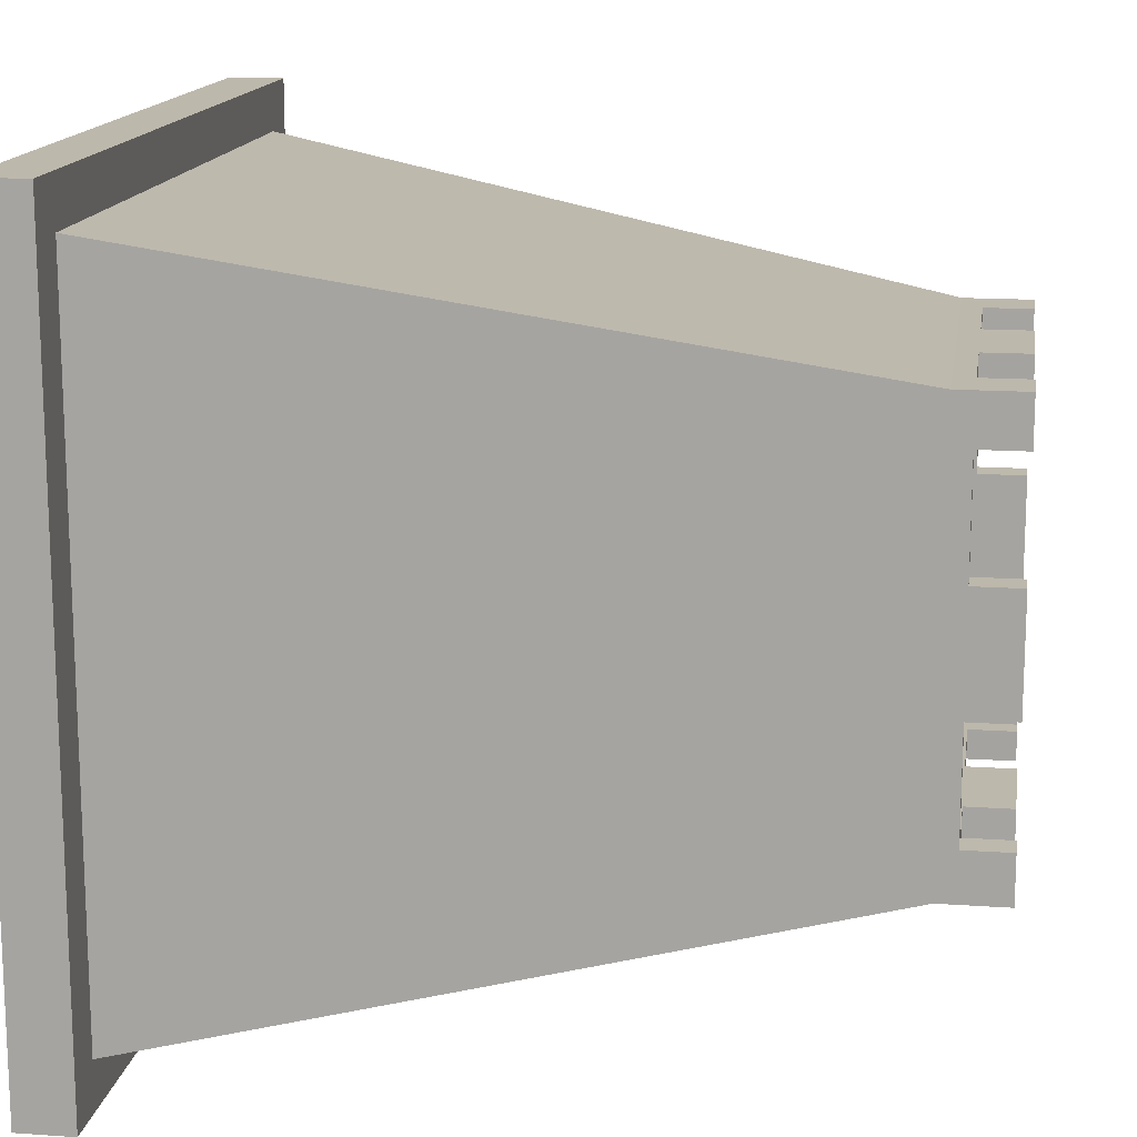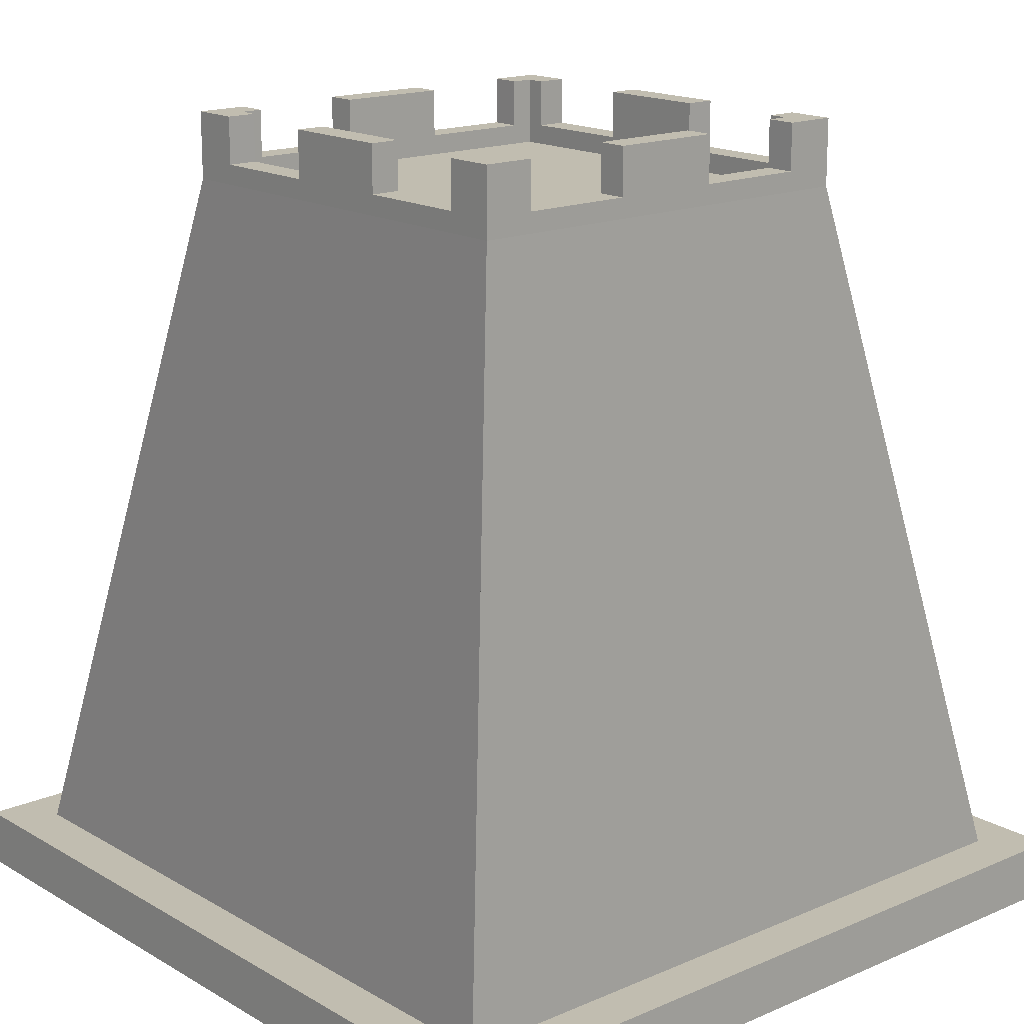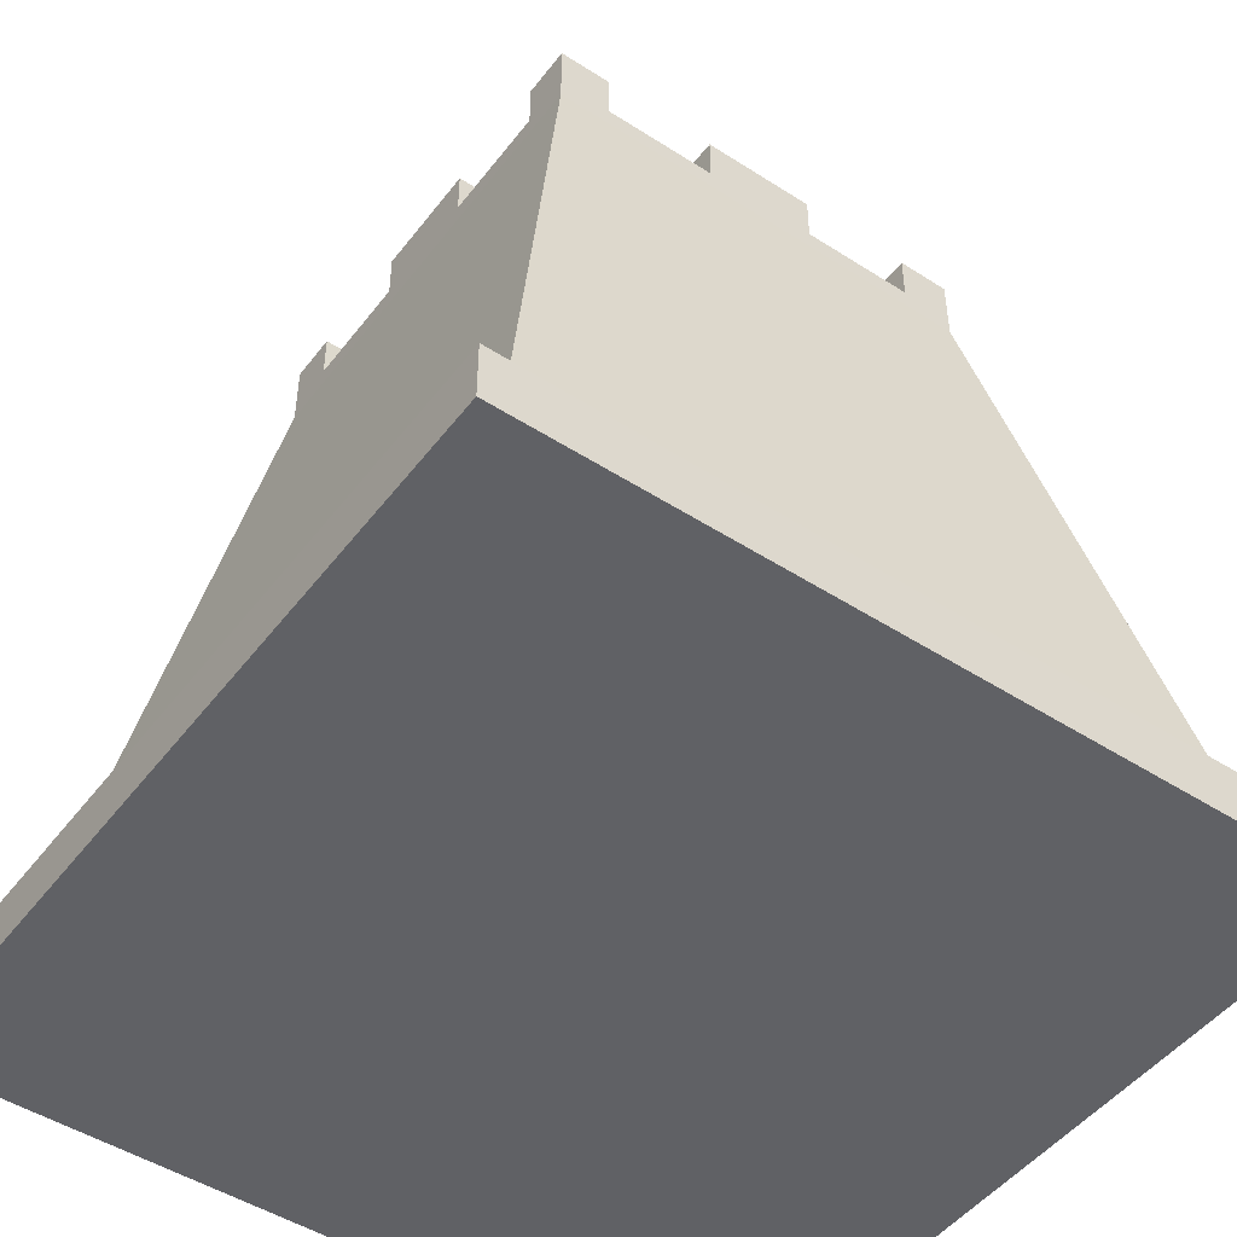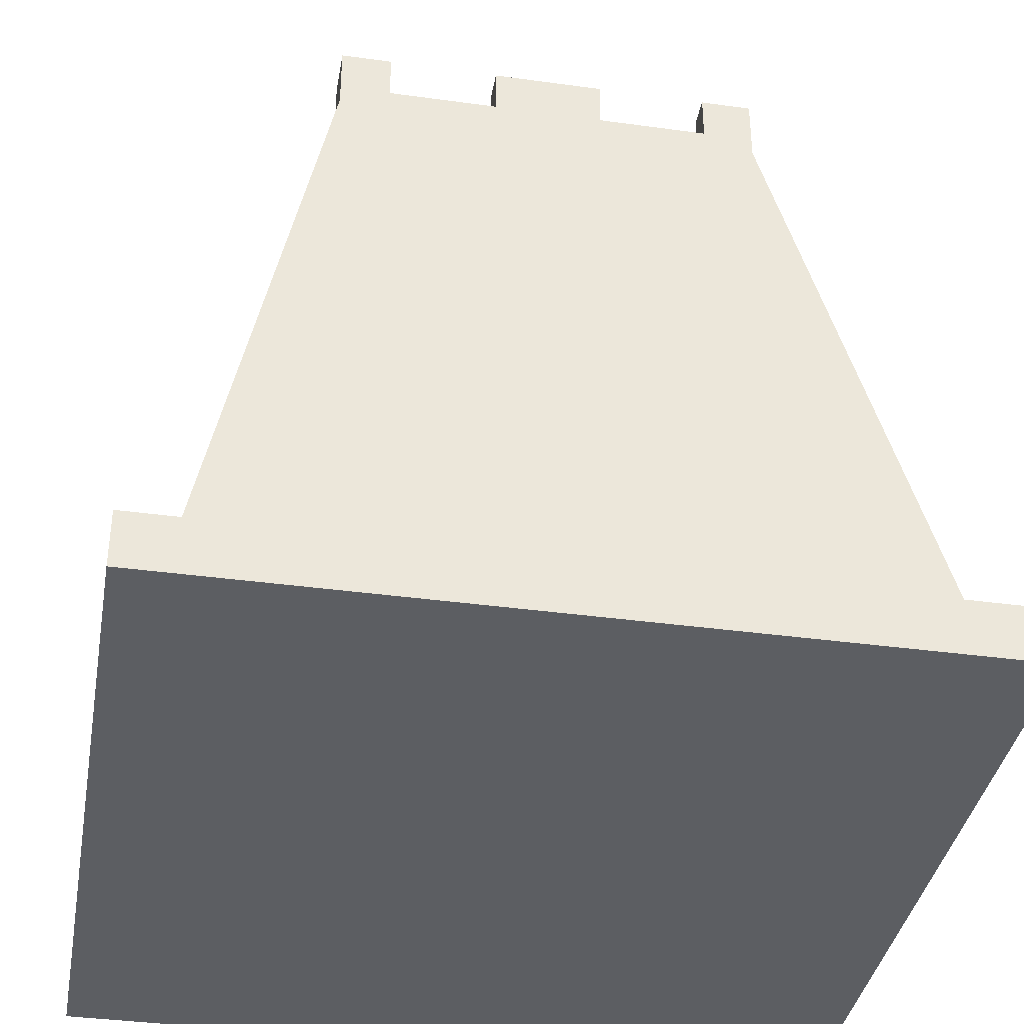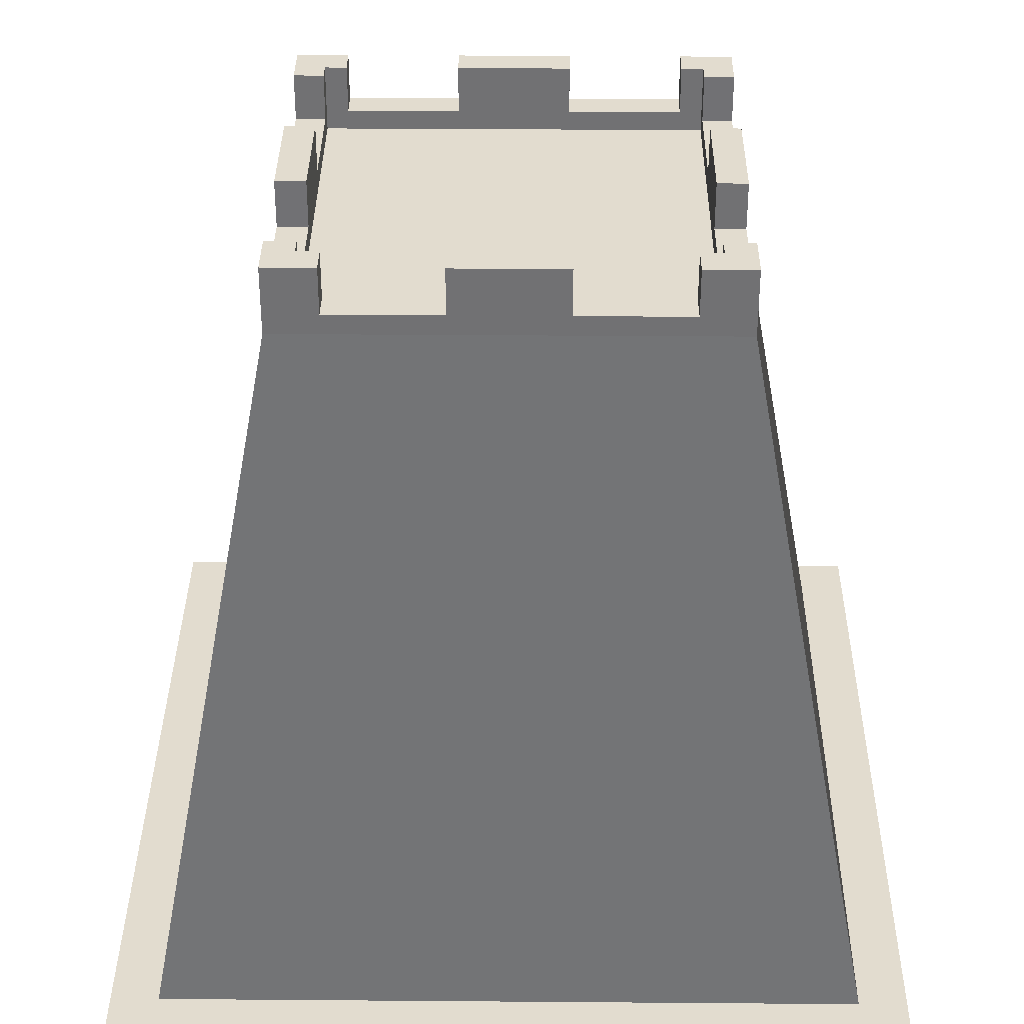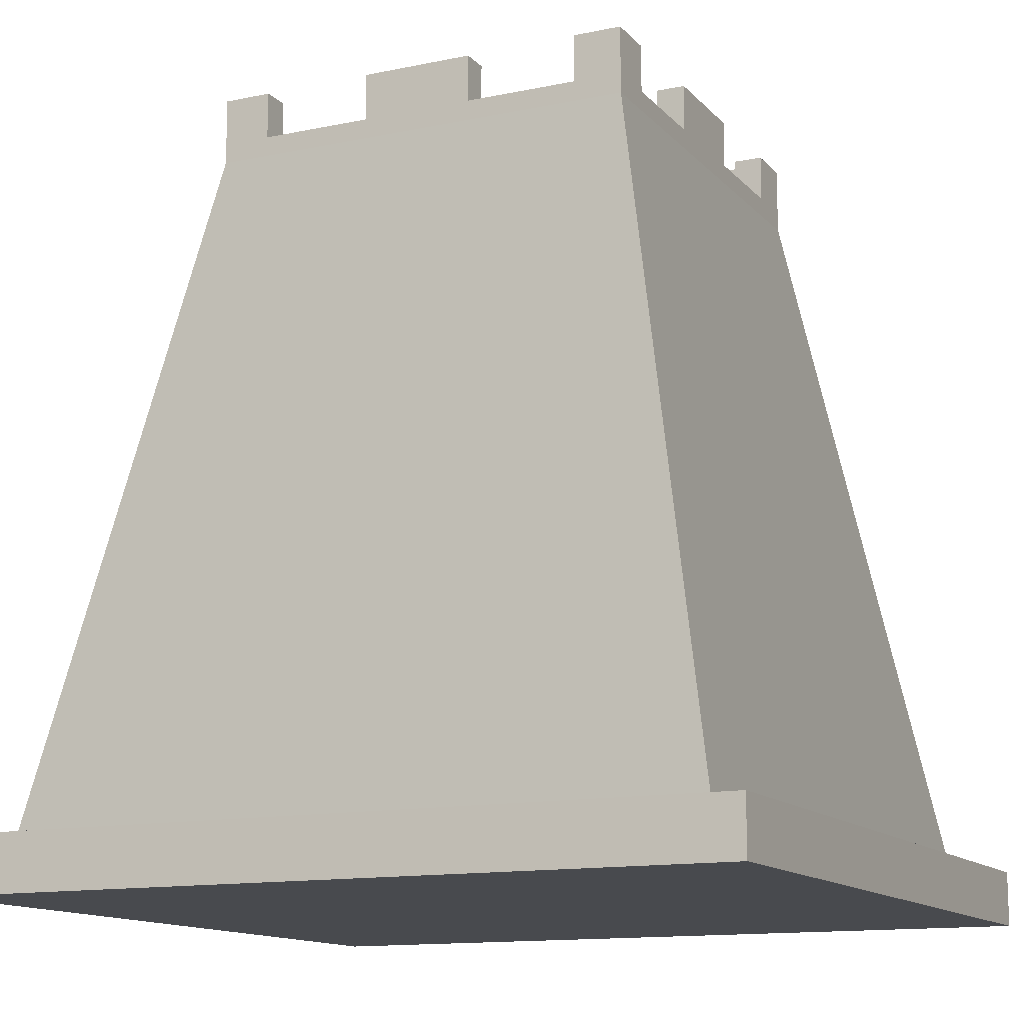
<metadata>
{"format":"obj","ext":"obj","renderer":"f3d","projection":"perspective","resolution":1024,"background":"white","views":[{"elev":14.9,"azim":-81.5,"up":"+Y"},{"elev":16.7,"azim":139.1,"up":"+Z"},{"elev":-48.3,"azim":144.3,"up":"+Z"},{"elev":-37.6,"azim":170.0,"up":"+Z"},{"elev":34.6,"azim":0.6,"up":"+Z"},{"elev":-13.1,"azim":115.5,"up":"+Z"}]}
</metadata>
<code>
v  20 -20 0
v  20 -20 2.857
v  8.492 -20 2.857
v  8.492 -20 0
v  2.831 -20 2.857
v  2.831 -20 0
v  -2.831 -20 2.857
v  -2.831 -20 0
v  -8.492 -20 2.857
v  -20 -20 2.857
v  -20 -20 0
v  -8.492 -20 0
v  20 20 0
v  20 20 2.857
v  20 8.636 2.857
v  20 8.636 0
v  20 2.879 2.857
v  20 2.879 0
v  20 -2.879 2.857
v  20 -2.879 0
v  20 -8.636 2.857
v  20 -8.636 0
v  -20 20 0
v  -20 20 2.857
v  -8.492 20 2.857
v  -8.492 20 0
v  -2.831 20 2.857
v  -2.831 20 0
v  2.831 20 2.857
v  2.831 20 0
v  8.492 20 2.857
v  8.492 20 0
v  -20 -8.636 2.857
v  -20 -8.636 0
v  -20 -2.879 2.857
v  -20 -2.879 0
v  -20 2.879 2.857
v  -20 2.879 0
v  -20 8.636 2.857
v  -20 8.636 0
v  17.57 -17.57 2.857
v  8.48 -17.57 2.857
v  2.826 -17.57 2.857
v  -2.826 -17.57 2.857
v  -8.48 -17.57 2.857
v  -17.57 -17.57 2.857
v  17.57 17.57 2.857
v  17.57 8.624 2.857
v  17.57 2.875 2.857
v  17.57 -2.875 2.857
v  17.57 -8.624 2.857
v  -17.57 17.57 2.857
v  -8.48 17.57 2.857
v  -2.826 17.57 2.857
v  2.826 17.57 2.857
v  8.48 17.57 2.857
v  -17.57 -8.624 2.857
v  -17.57 -2.875 2.857
v  -17.57 2.875 2.857
v  -17.57 8.624 2.857
v  2.815 -11.04 41.17
v  2.813 -9.538 41.17
v  -2.813 -9.538 41.17
v  -2.815 -11.04 41.17
v  11.04 2.863 41.17
v  9.538 2.861 41.17
v  9.538 -2.861 41.17
v  11.04 -2.863 41.17
v  -2.815 11.04 41.17
v  -2.813 9.538 41.17
v  2.813 9.538 41.17
v  2.815 11.04 41.17
v  -11.04 -2.863 41.17
v  -9.538 -2.861 41.17
v  -9.538 2.861 41.17
v  -11.04 2.863 41.17
v  -15.55 15.55 13.68
v  -15.33 15.33 14.83
v  -12.92 12.92 27.71
v  -12.68 12.68 29
v  -11.04 11.04 37.78
v  -8.446 11.04 37.78
v  -2.815 11.04 37.78
v  8.446 11.04 37.78
v  11.04 11.04 37.78
v  12.68 12.68 29
v  2.815 11.04 37.78
v  12.92 12.92 27.71
v  15.55 15.55 13.68
v  15.33 15.33 14.83
v  8.446 -11.04 41.17
v  11.04 -11.04 41.17
v  9.538 -9.538 41.17
v  8.438 -9.538 41.17
v  2.815 -11.04 38.79
v  8.446 -11.04 38.79
v  8.438 -9.538 38.79
v  2.813 -9.538 38.79
v  -9.538 -9.538 41.17
v  -11.04 -11.04 41.17
v  -8.446 -11.04 41.17
v  -8.438 -9.538 41.17
v  -8.438 -9.538 38.79
v  -8.446 -11.04 38.79
v  -2.815 -11.04 38.79
v  -2.813 -9.538 38.79
v  -8.446 11.04 41.17
v  -11.04 11.04 41.17
v  -9.538 9.538 41.17
v  -8.438 9.538 41.17
v  -2.815 11.04 38.79
v  -8.446 11.04 38.79
v  -8.438 9.538 38.79
v  -2.813 9.538 38.79
v  9.538 9.538 41.17
v  11.04 11.04 41.17
v  8.446 11.04 41.17
v  8.438 9.538 41.17
v  8.438 9.538 38.79
v  8.446 11.04 38.79
v  2.815 11.04 38.79
v  2.813 9.538 38.79
v  8.446 -11.04 37.78
v  2.815 -11.04 37.78
v  -8.446 -11.04 37.78
v  -2.815 -11.04 37.78
v  -8.438 -9.538 37.78
v  -2.813 -9.538 37.78
v  8.438 -9.538 37.78
v  2.813 -9.538 37.78
v  8.438 9.538 37.78
v  2.813 9.538 37.78
v  -8.438 9.538 37.78
v  -2.813 9.538 37.78
v  -9.538 9.538 37.78
v  -9.538 8.582 37.78
v  -9.538 2.861 37.78
v  -9.538 -2.861 37.78
v  -9.538 -8.582 37.78
v  -9.538 -9.538 37.78
v  9.538 -9.538 37.78
v  9.538 -8.582 37.78
v  9.538 -2.861 37.78
v  9.538 2.861 37.78
v  9.538 8.582 37.78
v  9.538 9.538 37.78
v  -15.55 -15.55 13.68
v  -15.33 -15.33 14.83
v  -12.92 -12.92 27.71
v  -12.68 -12.68 29
v  -11.04 -11.04 37.78
v  -11.04 -8.59 37.78
v  -11.04 8.59 37.78
v  -11.04 2.863 37.78
v  -11.04 -2.863 37.78
v  11.04 8.59 41.17
v  9.538 8.583 41.17
v  11.04 2.863 38.79
v  11.04 8.59 38.79
v  9.538 8.582 38.79
v  9.538 2.861 38.79
v  11.04 -8.59 41.17
v  9.538 -8.583 41.17
v  9.538 -8.582 38.79
v  11.04 -8.59 38.79
v  11.04 -2.863 38.79
v  9.538 -2.861 38.79
v  -11.04 -8.59 41.17
v  -9.538 -8.583 41.17
v  -11.04 -2.863 38.79
v  -11.04 -8.59 38.79
v  -9.538 -8.582 38.79
v  -9.538 -2.861 38.79
v  -11.04 8.59 41.17
v  -9.538 8.583 41.17
v  -9.538 8.582 38.79
v  -11.04 8.59 38.79
v  -11.04 2.863 38.79
v  -9.538 2.861 38.79
v  11.04 8.59 37.78
v  11.04 2.863 37.78
v  11.04 -8.59 37.78
v  11.04 -2.863 37.78
v  11.04 -11.04 38.79
v  11.04 -11.04 37.78
v  9.538 -9.538 38.79
v  -11.04 -11.04 38.79
v  -9.538 -9.538 38.79
v  -11.04 11.04 38.79
v  -9.538 9.538 38.79
v  11.04 11.04 38.79
v  9.538 9.538 38.79
v  15.55 -15.55 13.68
v  15.33 -15.33 14.83
v  12.92 -12.92 27.71
v  12.68 -12.68 29
g Box001
f 1 2 3
f 4 1 3
f 4 3 5
f 6 4 5
f 6 5 7
f 8 6 7
f 8 7 9
f 10 11 12
f 9 10 12
f 8 9 12
f 13 14 15
f 16 13 15
f 16 15 17
f 18 16 17
f 18 17 19
f 20 18 19
f 20 19 21
f 2 1 22
f 21 2 22
f 20 21 22
f 23 24 25
f 26 23 25
f 26 25 27
f 28 26 27
f 28 27 29
f 30 28 29
f 30 29 31
f 14 13 32
f 31 14 32
f 30 31 32
f 11 10 33
f 34 11 33
f 34 33 35
f 36 34 35
f 36 35 37
f 38 36 37
f 38 37 39
f 24 23 40
f 39 24 40
f 38 39 40
f 3 2 41
f 3 41 42
f 5 3 42
f 5 42 43
f 5 43 44
f 7 5 44
f 7 44 45
f 46 10 9
f 45 46 9
f 7 45 9
f 15 14 47
f 15 47 48
f 17 15 48
f 17 48 49
f 17 49 50
f 19 17 50
f 19 50 51
f 41 2 21
f 51 41 21
f 19 51 21
f 25 24 52
f 25 52 53
f 27 25 53
f 27 53 54
f 27 54 55
f 29 27 55
f 29 55 56
f 47 14 31
f 56 47 31
f 29 56 31
f 33 10 46
f 33 46 57
f 35 33 57
f 35 57 58
f 35 58 59
f 37 35 59
f 37 59 60
f 52 24 39
f 60 52 39
f 37 60 39
f 61 62 63
f 63 64 61
f 65 66 67
f 67 68 65
f 69 70 71
f 71 72 69
f 73 74 75
f 75 76 73
f 53 52 77
f 53 77 78
f 53 78 79
f 53 79 80
f 80 81 82
f 80 82 83
f 84 85 86
f 87 84 86
f 83 87 86
f 83 86 88
f 89 47 56
f 89 56 55
f 89 55 54
f 90 89 54
f 88 90 54
f 83 88 54
f 80 83 54
f 53 80 54
f 91 92 93
f 93 94 91
f 95 96 97
f 97 98 95
f 99 100 101
f 101 102 99
f 103 104 105
f 105 106 103
f 107 108 109
f 109 110 107
f 111 112 113
f 113 114 111
f 115 116 117
f 117 118 115
f 119 120 121
f 121 122 119
f 123 96 95
f 95 124 123
f 104 125 126
f 126 105 104
f 82 112 111
f 111 83 82
f 120 84 87
f 87 121 120
f 127 103 106
f 106 128 127
f 97 129 130
f 130 98 97
f 131 119 122
f 122 132 131
f 113 133 134
f 134 114 113
f 22 1 4
f 22 4 6
f 22 6 8
f 12 11 34
f 8 12 34
f 22 8 34
f 22 34 36
f 20 22 36
f 18 20 36
f 18 36 38
f 18 38 40
f 40 23 26
f 40 26 28
f 32 13 16
f 30 32 16
f 28 30 16
f 40 28 16
f 18 40 16
f 133 135 136
f 133 136 137
f 134 133 137
f 132 134 137
f 132 137 138
f 139 140 127
f 139 127 128
f 138 139 128
f 132 138 128
f 132 128 130
f 129 141 142
f 129 142 143
f 130 129 143
f 130 143 144
f 132 130 144
f 145 146 131
f 144 145 131
f 132 144 131
f 57 46 147
f 57 147 148
f 57 148 149
f 150 151 152
f 149 150 152
f 57 149 152
f 153 81 80
f 153 80 79
f 153 79 78
f 77 52 60
f 78 77 60
f 153 78 60
f 154 153 60
f 154 60 59
f 155 154 59
f 155 59 58
f 152 155 58
f 57 152 58
f 156 116 115
f 115 157 156
f 158 159 160
f 160 161 158
f 93 92 162
f 162 163 93
f 164 165 166
f 166 167 164
f 168 100 99
f 99 169 168
f 170 171 172
f 172 173 170
f 109 108 174
f 174 175 109
f 176 177 178
f 178 179 176
f 180 159 158
f 158 181 180
f 165 182 183
f 183 166 165
f 152 171 170
f 170 155 152
f 177 153 154
f 154 178 177
f 136 176 179
f 179 137 136
f 172 139 138
f 138 173 172
f 142 164 167
f 167 143 142
f 160 145 144
f 144 161 160
f 105 126 124
f 105 124 95
f 105 95 61
f 105 61 64
f 95 98 62
f 62 61 95
f 98 130 128
f 98 128 106
f 98 106 63
f 98 63 62
f 106 105 64
f 64 63 106
f 166 183 181
f 166 181 158
f 166 158 65
f 166 65 68
f 158 161 66
f 66 65 158
f 161 144 143
f 161 143 167
f 161 167 67
f 161 67 66
f 167 166 68
f 68 67 167
f 121 87 83
f 121 83 111
f 121 111 69
f 121 69 72
f 111 114 70
f 70 69 111
f 114 134 132
f 114 132 122
f 114 122 71
f 114 71 70
f 122 121 72
f 72 71 122
f 178 154 155
f 178 155 170
f 178 170 73
f 178 73 76
f 170 173 74
f 74 73 170
f 173 138 137
f 173 137 179
f 173 179 75
f 173 75 74
f 179 178 76
f 76 75 179
f 184 185 182
f 184 182 165
f 184 165 162
f 184 162 92
f 165 164 163
f 163 162 165
f 164 142 141
f 164 141 186
f 164 186 93
f 164 93 163
f 186 141 129
f 186 129 97
f 186 97 94
f 186 94 93
f 97 96 91
f 91 94 97
f 96 123 185
f 96 185 184
f 96 184 92
f 96 92 91
f 187 151 125
f 187 125 104
f 187 104 101
f 187 101 100
f 104 103 102
f 102 101 104
f 103 127 140
f 103 140 188
f 103 188 99
f 103 99 102
f 188 140 139
f 188 139 172
f 188 172 169
f 188 169 99
f 172 171 168
f 168 169 172
f 171 152 151
f 171 151 187
f 171 187 100
f 171 100 168
f 189 81 153
f 189 153 177
f 189 177 174
f 189 174 108
f 177 176 175
f 175 174 177
f 176 136 135
f 176 135 190
f 176 190 109
f 176 109 175
f 190 135 133
f 190 133 113
f 190 113 110
f 190 110 109
f 113 112 107
f 107 110 113
f 112 82 81
f 112 81 189
f 112 189 108
f 112 108 107
f 191 85 84
f 191 84 120
f 191 120 117
f 191 117 116
f 120 119 118
f 118 117 120
f 119 131 146
f 119 146 192
f 119 192 115
f 119 115 118
f 192 146 145
f 192 145 160
f 192 160 157
f 192 157 115
f 160 159 156
f 156 157 160
f 159 180 85
f 159 85 191
f 159 191 116
f 159 116 156
f 123 124 126
f 125 151 150
f 125 150 149
f 125 149 148
f 147 46 45
f 147 45 44
f 147 44 43
f 42 41 193
f 43 42 193
f 147 43 193
f 148 147 193
f 125 148 193
f 126 125 193
f 123 126 193
f 193 194 195
f 123 193 195
f 123 195 196
f 123 196 185
f 89 90 88
f 89 88 86
f 86 85 180
f 89 86 180
f 89 180 181
f 181 183 182
f 89 181 182
f 182 185 196
f 182 196 195
f 182 195 194
f 89 182 194
f 194 193 41
f 194 41 51
f 194 51 50
f 194 50 49
f 89 194 49
f 89 49 48
f 89 48 47

</code>
